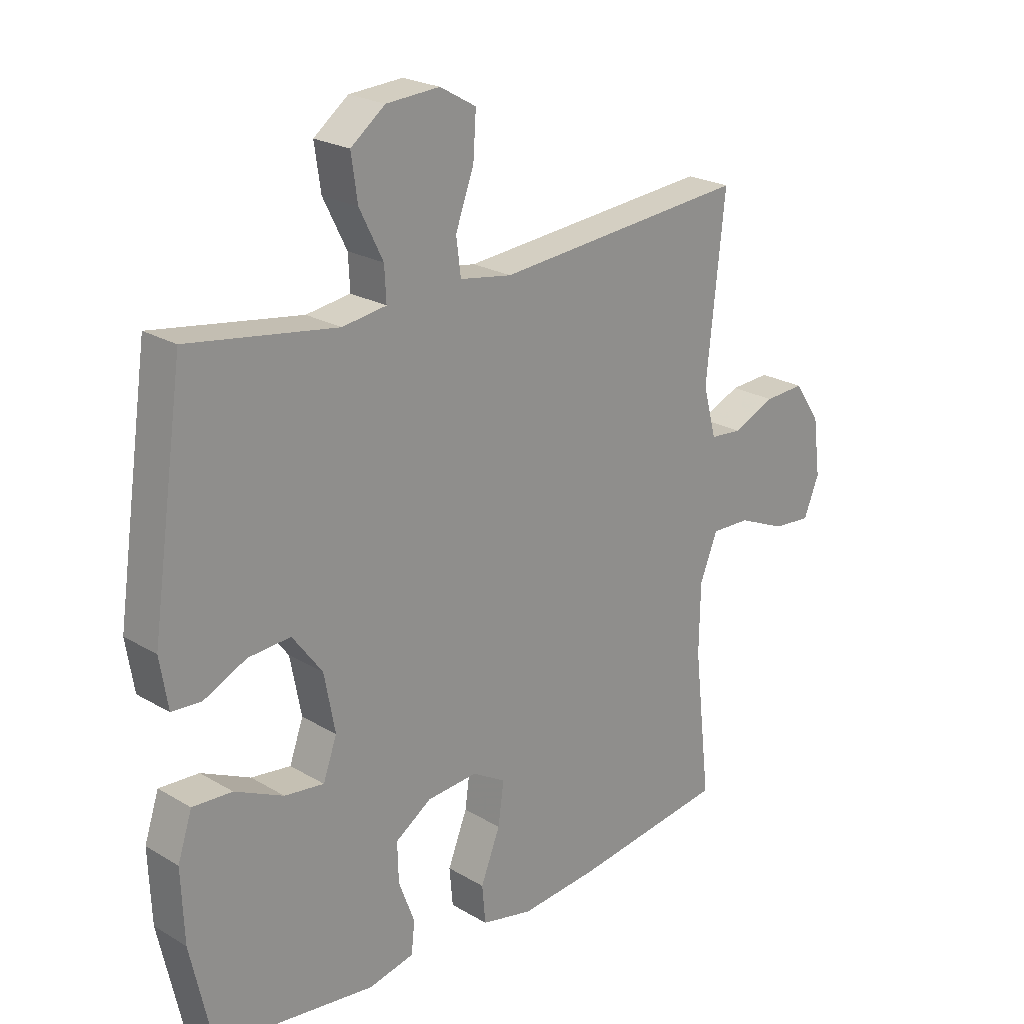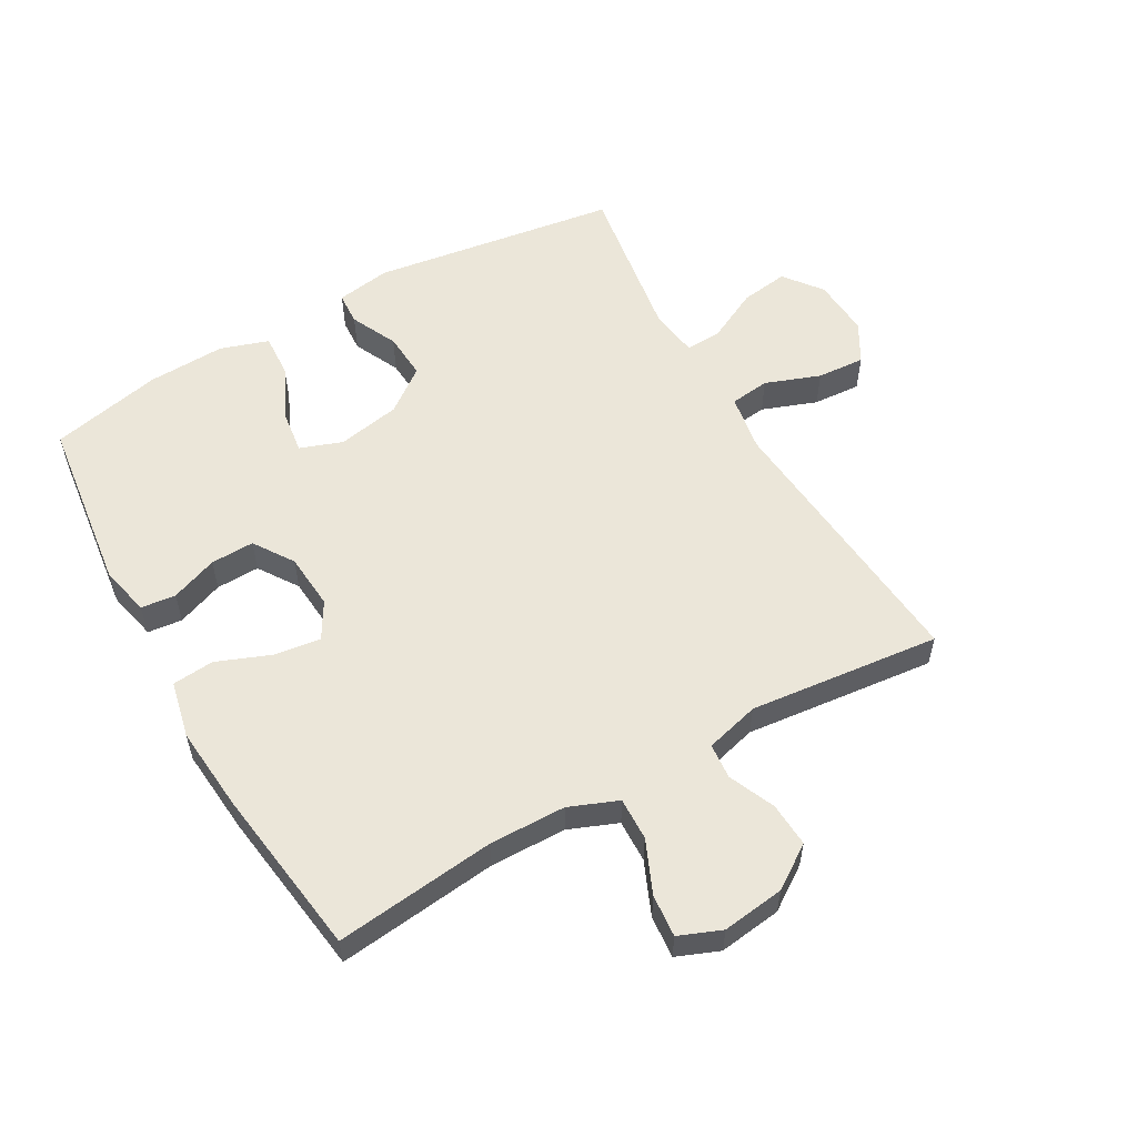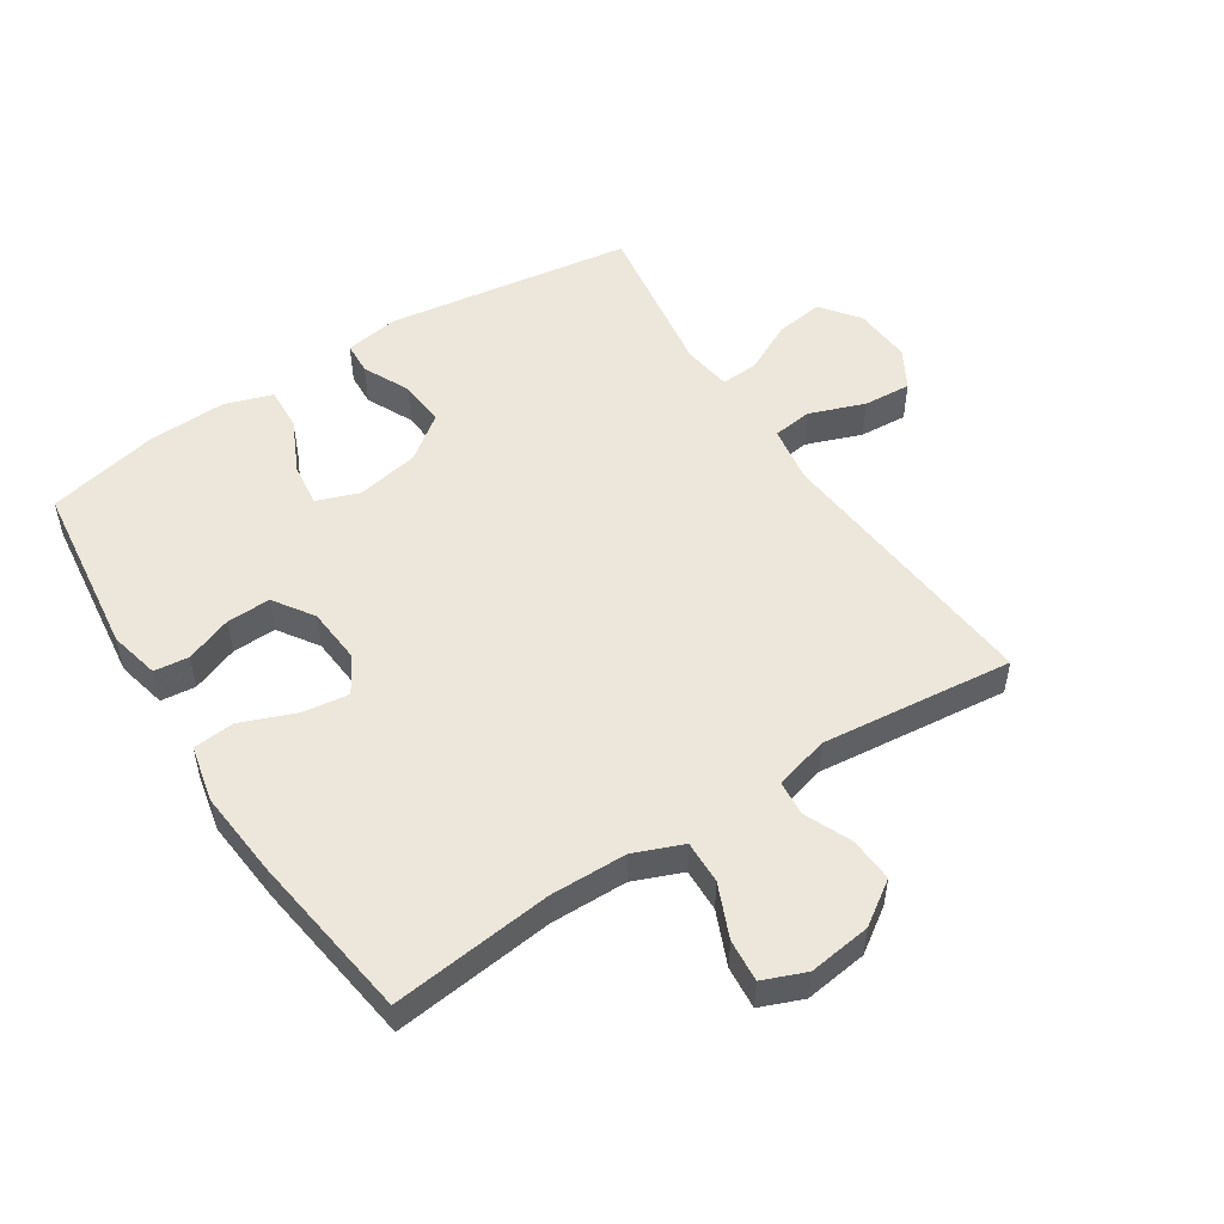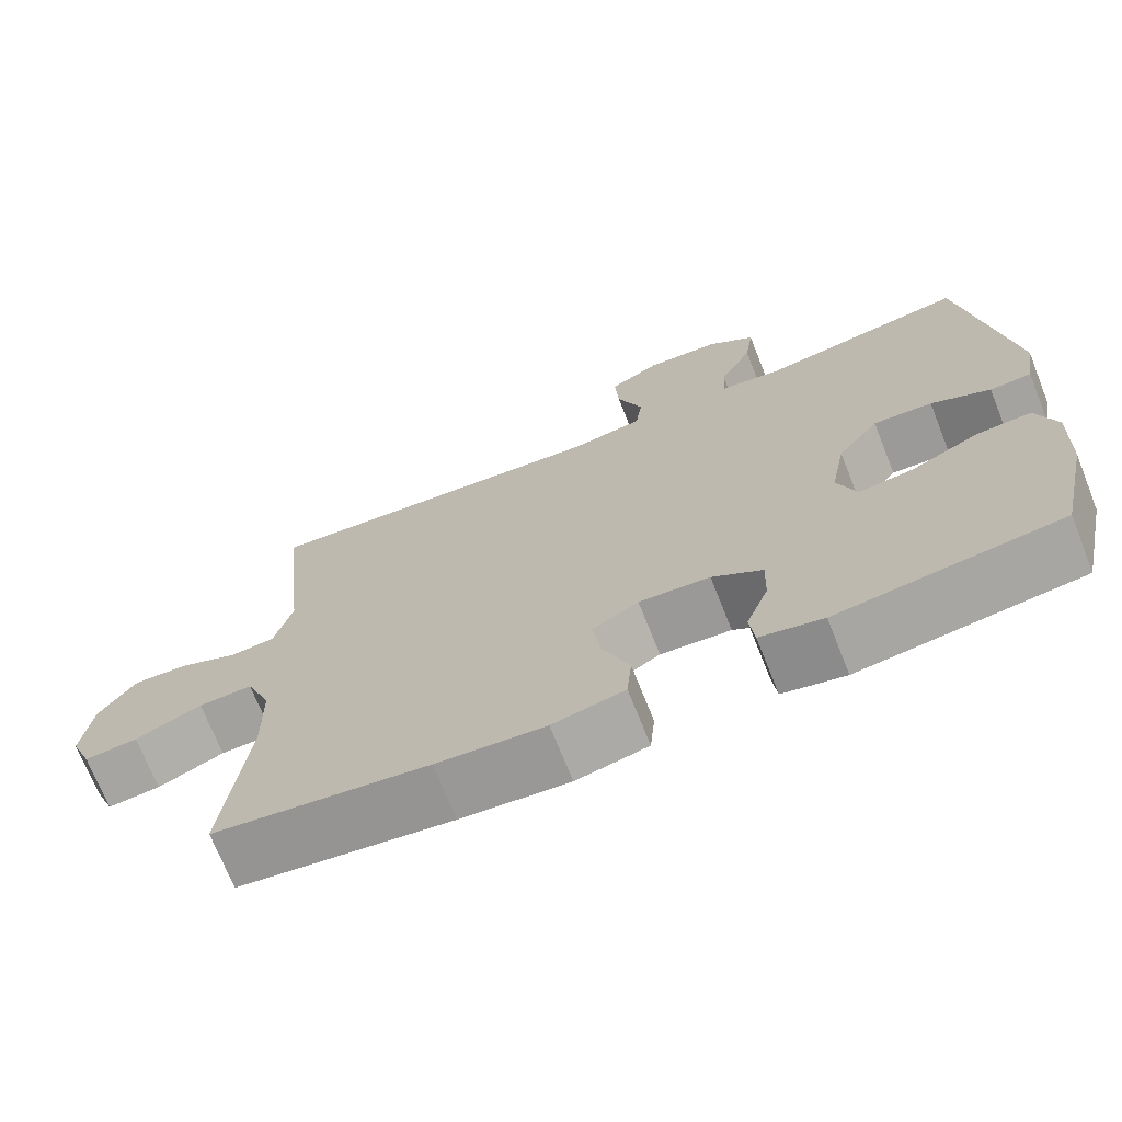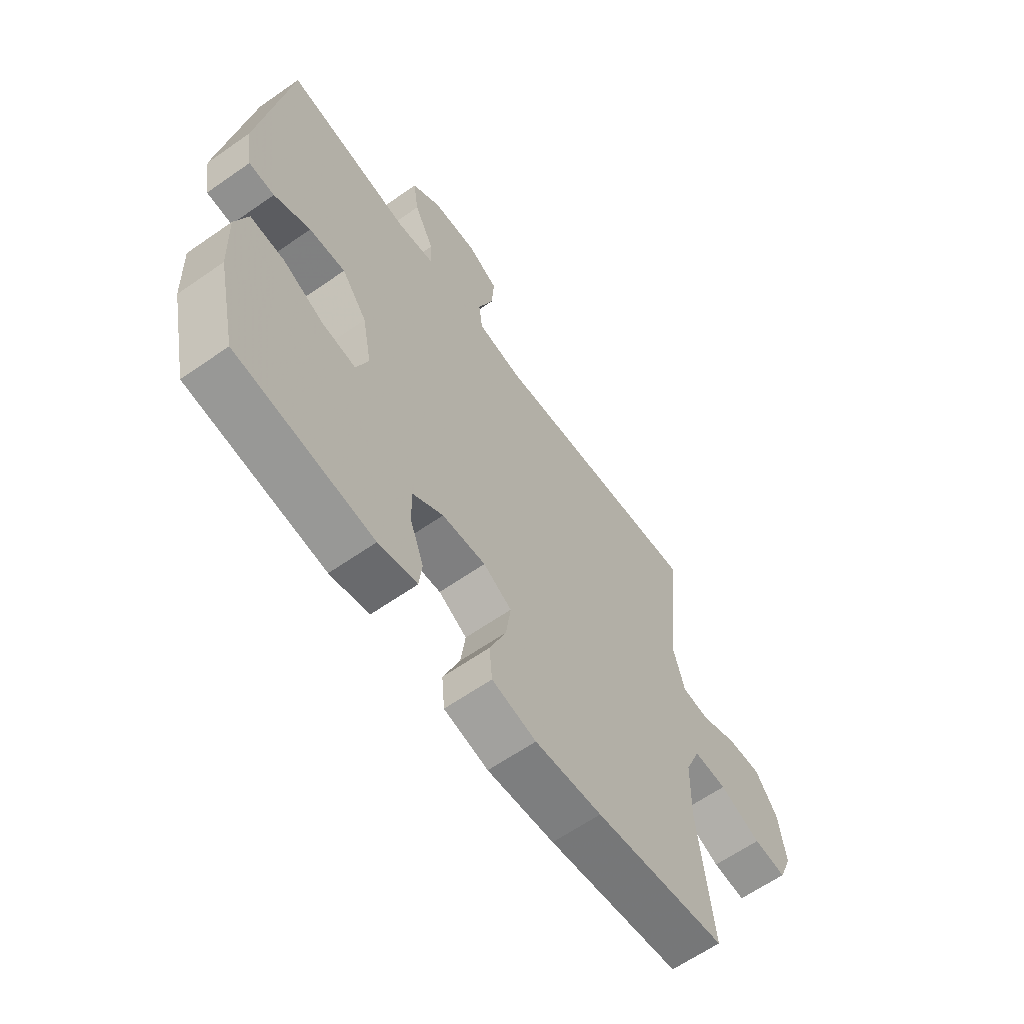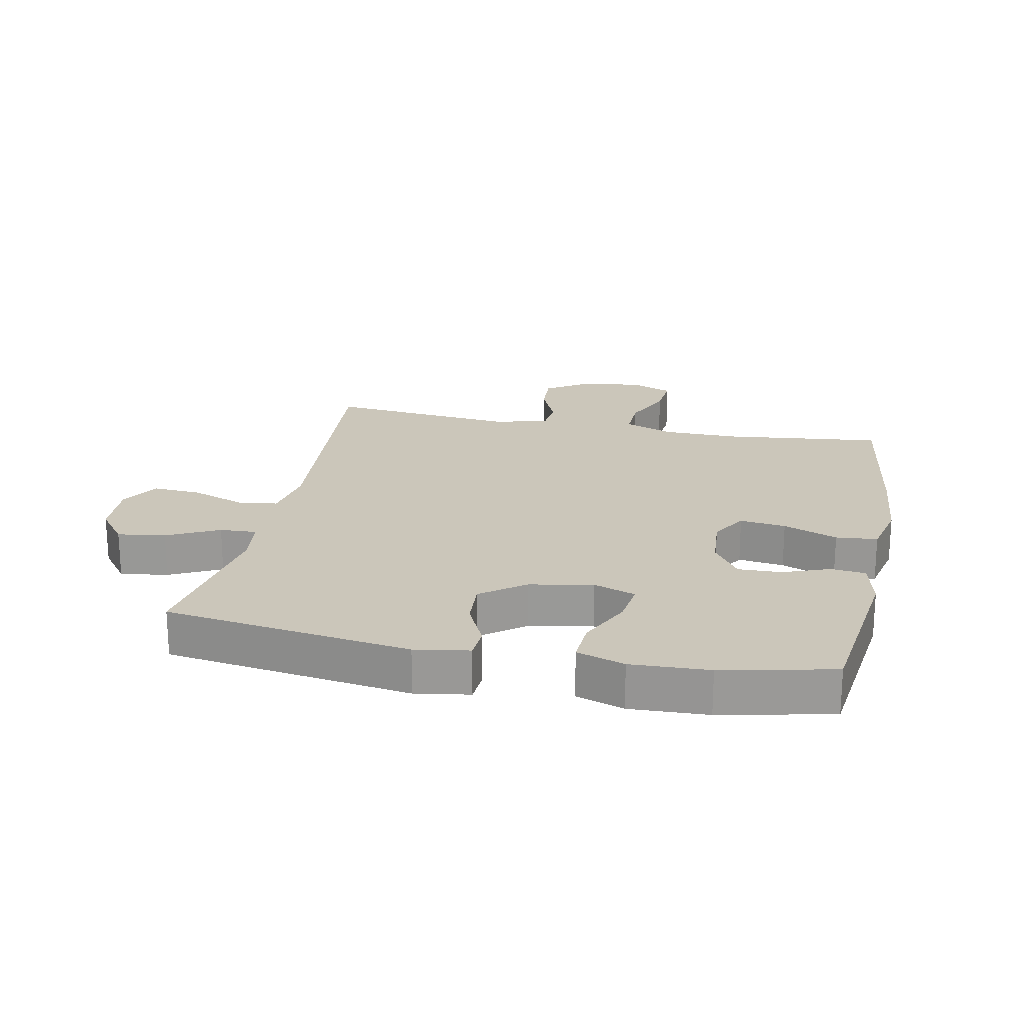
<metadata>
{"format":"obj","ext":"obj","renderer":"f3d","projection":"perspective","resolution":1024,"background":"white","views":[{"elev":22.9,"azim":135.2,"up":"+Z"},{"elev":56.2,"azim":-119.6,"up":"+Y"},{"elev":51.7,"azim":-123.0,"up":"+Y"},{"elev":-71.3,"azim":21.7,"up":"+Z"},{"elev":-63.2,"azim":125.2,"up":"+Z"},{"elev":21.1,"azim":101.5,"up":"+Y"}]}
</metadata>
<code>
v 0.5 0.07 0.5
v 0.557 0.07 0.109
v 0.543 0.07 0.023
v 0.491 0.07 0.02
v 0.417 0.07 0.055
v 0.343 0.07 0.06
v 0.291 0.07 -0.009
v 0.272 0.07 -0.109
v 0.296 0.07 -0.176
v 0.365 0.07 -0.167
v 0.45 0.07 -0.127
v 0.519 0.07 -0.123
v 0.544 0.07 -0.199
v 0.539 0.07 -0.323
v 0.5 0.07 -0.5
v 0.221 0.07 -0.535
v 0.142 0.07 -0.517
v 0.136 0.07 -0.462
v 0.164 0.07 -0.388
v 0.166 0.07 -0.319
v 0.103 0.07 -0.277
v 0.014 0.07 -0.27
v -0.044 0.07 -0.304
v -0.034 0.07 -0.377
v 0 0.07 -0.463
v -0.006 0.07 -0.529
v -0.096 0.07 -0.549
v -0.232 0.07 -0.537
v -0.5 0.07 -0.5
v -0.471 0.07 -0.246
v -0.473 0.07 -0.125
v -0.504 0.07 -0.048
v -0.572 0.07 -0.05
v -0.656 0.07 -0.086
v -0.723 0.07 -0.092
v -0.75 0.07 -0.025
v -0.737 0.07 0.074
v -0.691 0.07 0.142
v -0.621 0.07 0.138
v -0.547 0.07 0.106
v -0.491 0.07 0.111
v -0.468 0.07 0.197
v -0.5 0.07 0.5
v -0.058 0.07 0.462
v 0.033 0.07 0.477
v 0.041 0.07 0.54
v 0.009 0.07 0.627
v 0.004 0.07 0.703
v 0.067 0.07 0.739
v 0.16 0.07 0.733
v 0.22 0.07 0.687
v 0.209 0.07 0.611
v 0.168 0.07 0.529
v 0.165 0.07 0.471
v 0.242 0.07 0.46
v 0.5 0 0.5
v 0.557 0 0.109
v 0.543 0 0.023
v 0.491 0 0.02
v 0.417 0 0.055
v 0.343 0 0.06
v 0.291 0 -0.009
v 0.272 0 -0.109
v 0.296 0 -0.176
v 0.365 0 -0.167
v 0.45 0 -0.127
v 0.519 0 -0.123
v 0.544 0 -0.199
v 0.539 0 -0.323
v 0.5 0 -0.5
v 0.221 0 -0.535
v 0.142 0 -0.517
v 0.136 0 -0.462
v 0.164 0 -0.388
v 0.166 0 -0.319
v 0.103 0 -0.277
v 0.014 0 -0.27
v -0.044 0 -0.304
v -0.034 0 -0.377
v 0 0 -0.463
v -0.006 0 -0.529
v -0.096 0 -0.549
v -0.232 0 -0.537
v -0.5 0 -0.5
v -0.471 0 -0.246
v -0.473 0 -0.125
v -0.504 0 -0.048
v -0.572 0 -0.05
v -0.656 0 -0.086
v -0.723 0 -0.092
v -0.75 0 -0.025
v -0.737 0 0.074
v -0.691 0 0.142
v -0.621 0 0.138
v -0.547 0 0.106
v -0.491 0 0.111
v -0.468 0 0.197
v -0.5 0 0.5
v -0.058 0 0.462
v 0.033 0 0.477
v 0.041 0 0.54
v 0.009 0 0.627
v 0.004 0 0.703
v 0.067 0 0.739
v 0.16 0 0.733
v 0.22 0 0.687
v 0.209 0 0.611
v 0.168 0 0.529
v 0.165 0 0.471
v 0.242 0 0.46
f 50 51 52 53
f 50 53 54
f 49 50 54
f 46 47 48 49
f 45 46 49 54
f 44 45 54 55
f 42 43 44
f 41 42 44 55
f 37 38 39 40
f 37 40 41
f 36 37 41
f 33 34 35 36
f 32 33 36 41
f 31 32 41 55
f 27 28 29 30
f 24 25 26 27
f 23 24 27 30
f 22 23 30 31
f 16 17 18 19
f 16 19 20
f 15 16 20
f 14 15 20 21
f 10 11 12 13
f 9 10 13 14
f 2 3 4 5
f 2 5 6
f 1 2 6
f 55 1 6 7
f 21 22 31 55
f 9 14 21
f 8 9 21
f 7 8 21 55
f 108 107 106 105
f 109 108 105
f 109 105 104
f 104 103 102 101
f 109 104 101 100
f 110 109 100 99
f 99 98 97
f 110 99 97 96
f 95 94 93 92
f 96 95 92
f 96 92 91
f 91 90 89 88
f 96 91 88 87
f 110 96 87 86
f 85 84 83 82
f 82 81 80 79
f 85 82 79 78
f 86 85 78 77
f 74 73 72 71
f 75 74 71
f 75 71 70
f 76 75 70 69
f 68 67 66 65
f 69 68 65 64
f 60 59 58 57
f 61 60 57
f 61 57 56
f 62 61 56 110
f 110 86 77 76
f 76 69 64
f 76 64 63
f 110 76 63 62
f 1 56 57 2
f 2 57 58 3
f 3 58 59 4
f 4 59 60 5
f 5 60 61 6
f 6 61 62 7
f 7 62 63 8
f 8 63 64 9
f 9 64 65 10
f 10 65 66 11
f 11 66 67 12
f 12 67 68 13
f 13 68 69 14
f 14 69 70 15
f 15 70 71 16
f 16 71 72 17
f 17 72 73 18
f 18 73 74 19
f 19 74 75 20
f 20 75 76 21
f 21 76 77 22
f 22 77 78 23
f 23 78 79 24
f 24 79 80 25
f 25 80 81 26
f 26 81 82 27
f 27 82 83 28
f 28 83 84 29
f 29 84 85 30
f 30 85 86 31
f 31 86 87 32
f 32 87 88 33
f 33 88 89 34
f 34 89 90 35
f 35 90 91 36
f 36 91 92 37
f 37 92 93 38
f 38 93 94 39
f 39 94 95 40
f 40 95 96 41
f 41 96 97 42
f 42 97 98 43
f 43 98 99 44
f 44 99 100 45
f 45 100 101 46
f 46 101 102 47
f 47 102 103 48
f 48 103 104 49
f 49 104 105 50
f 50 105 106 51
f 51 106 107 52
f 52 107 108 53
f 53 108 109 54
f 54 109 110 55
f 55 110 56 1

</code>
